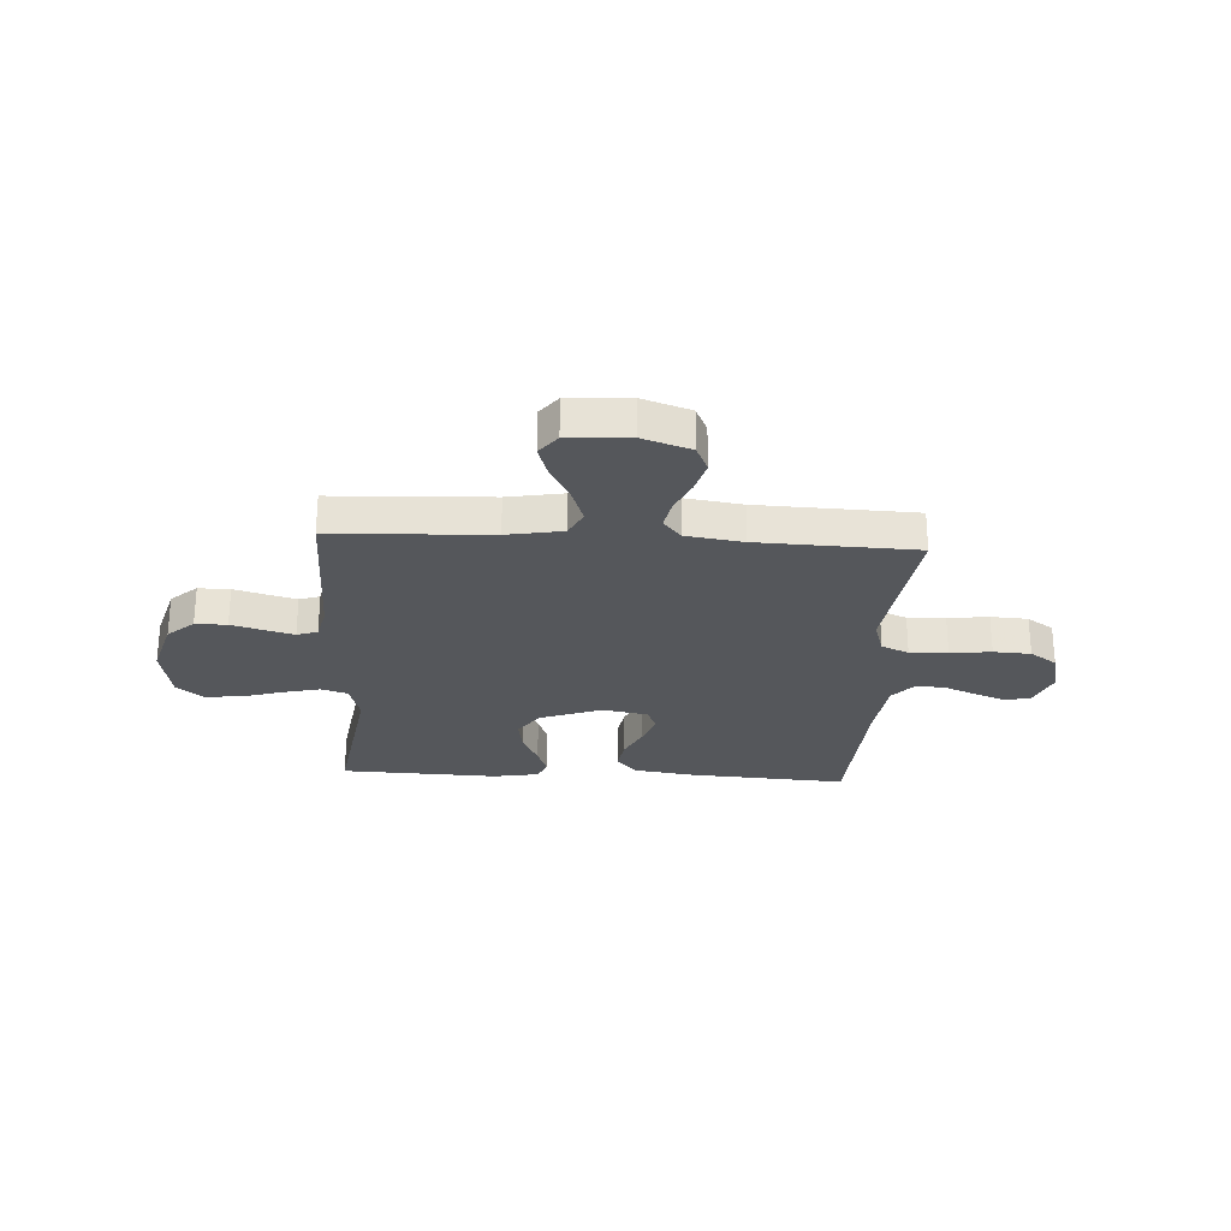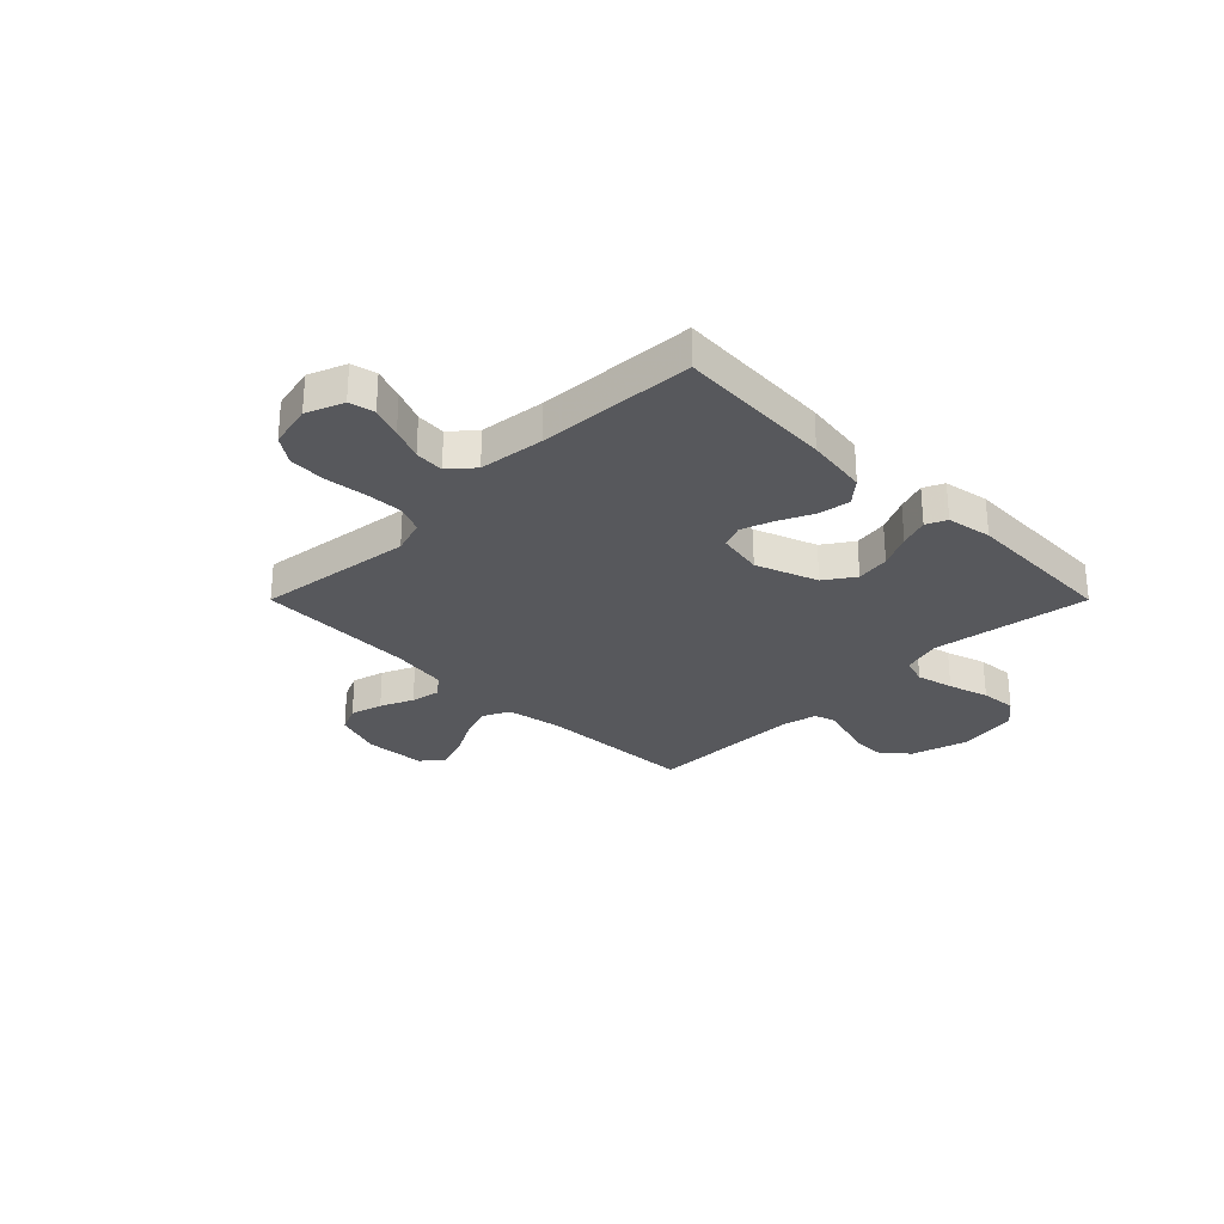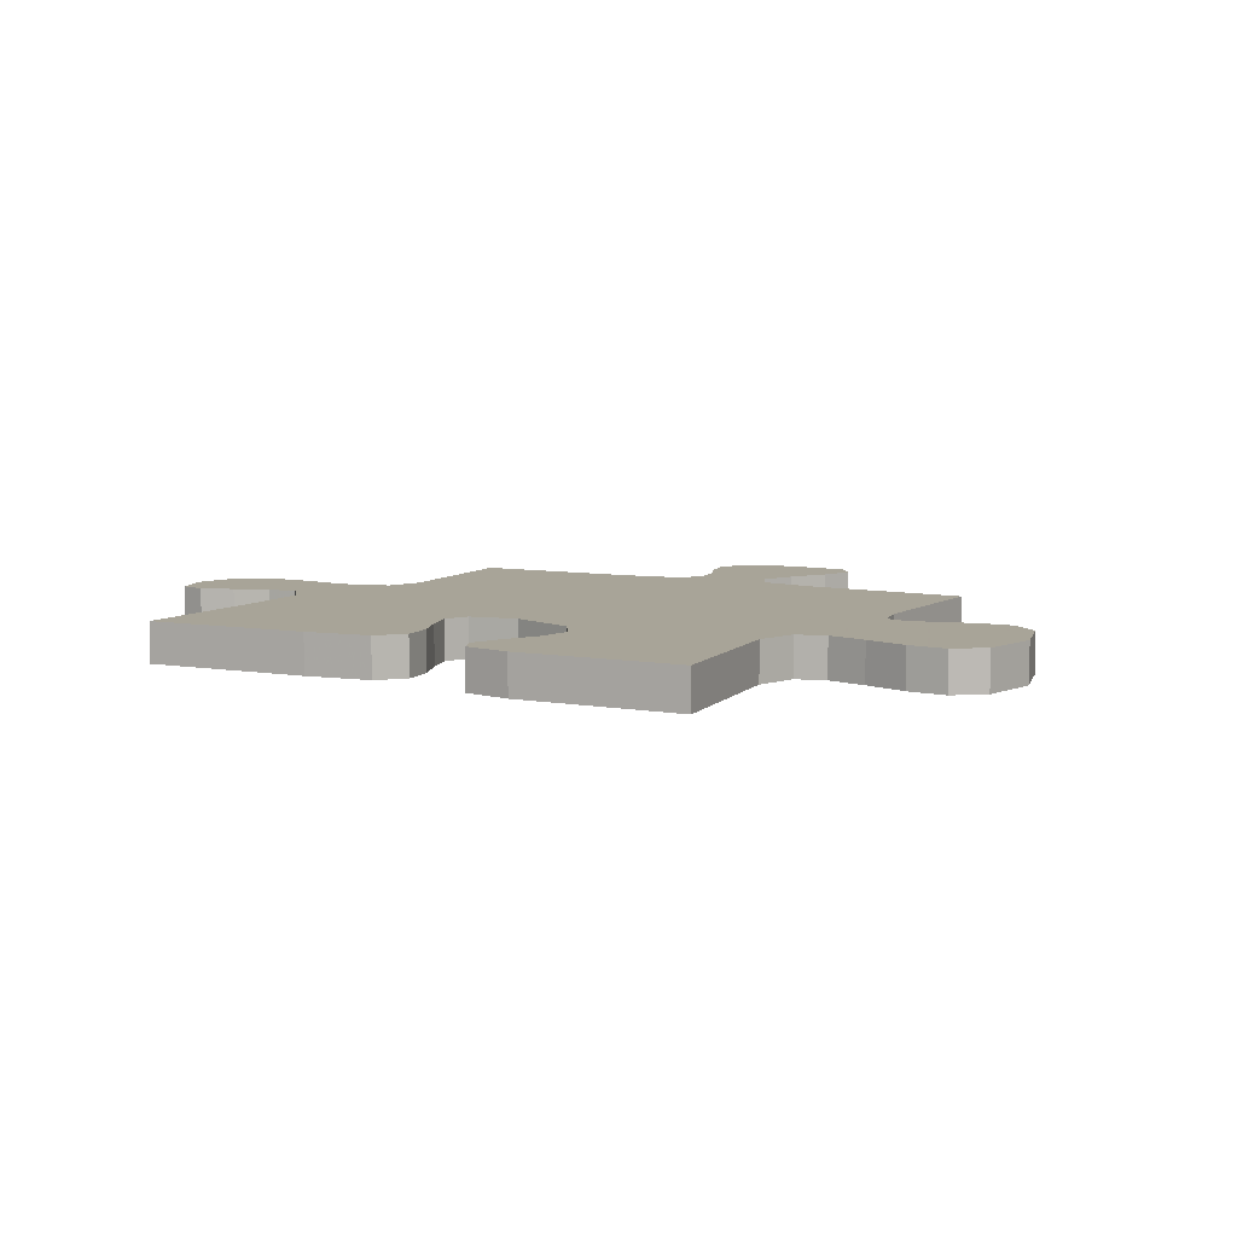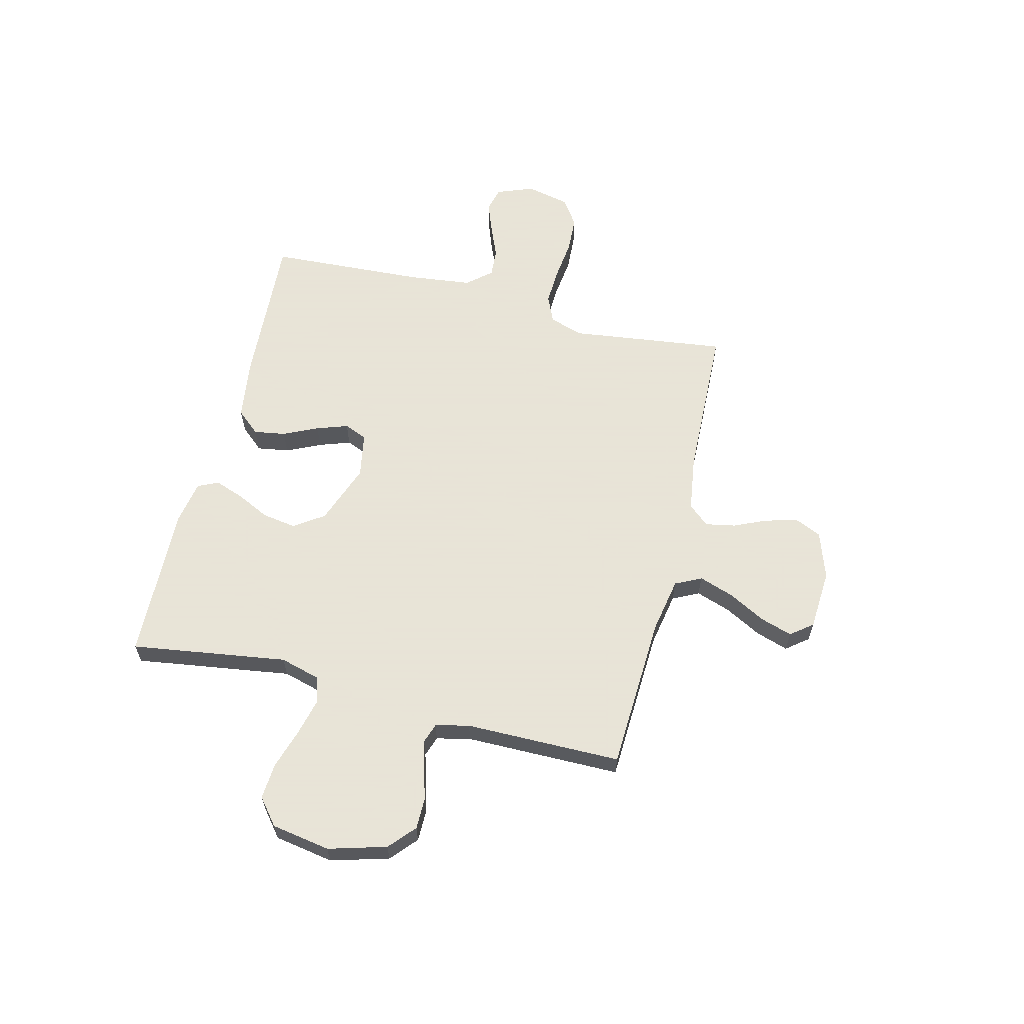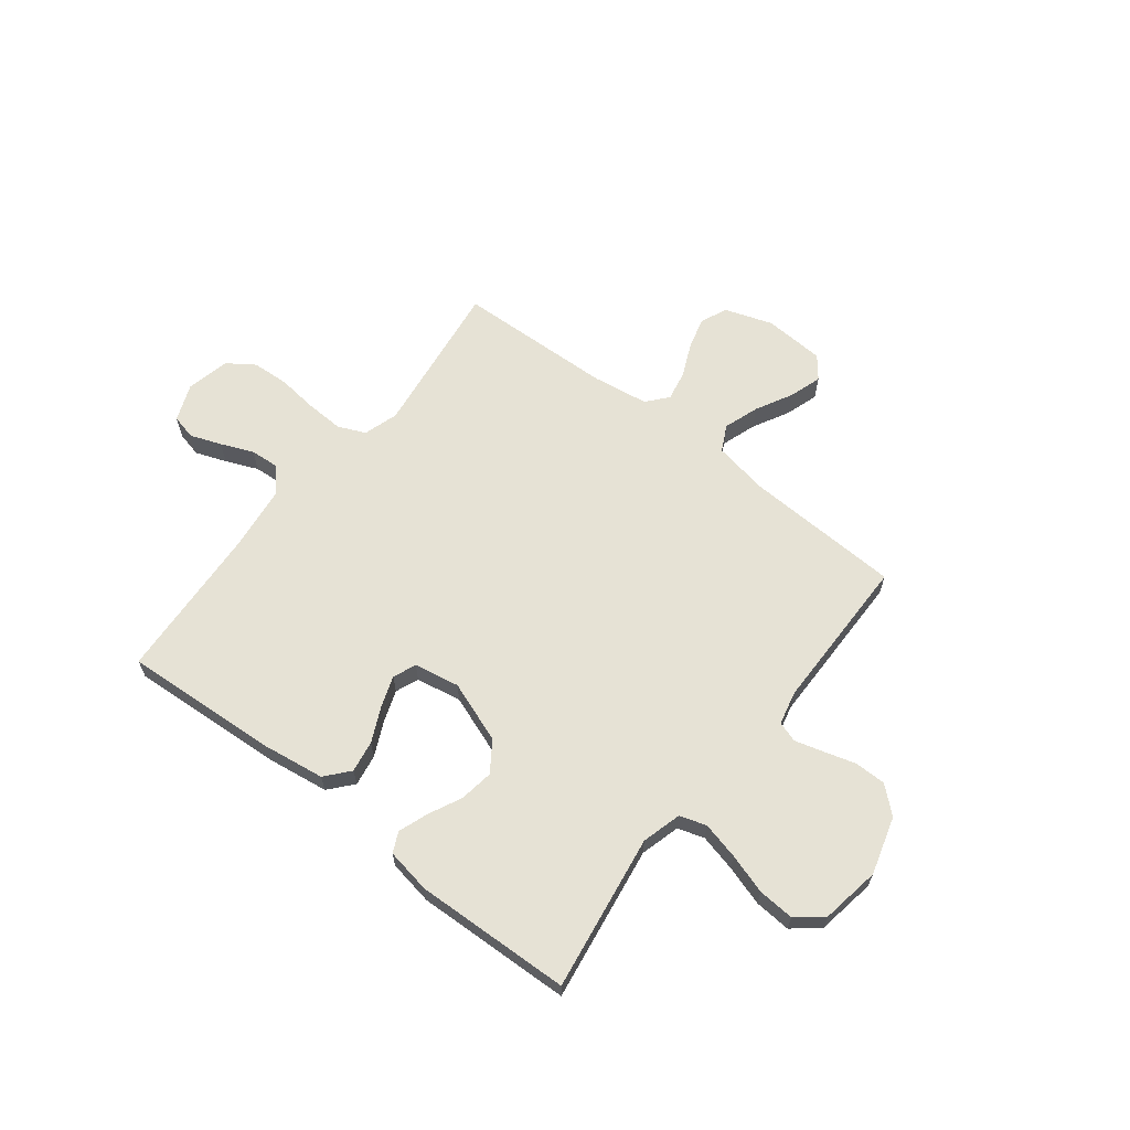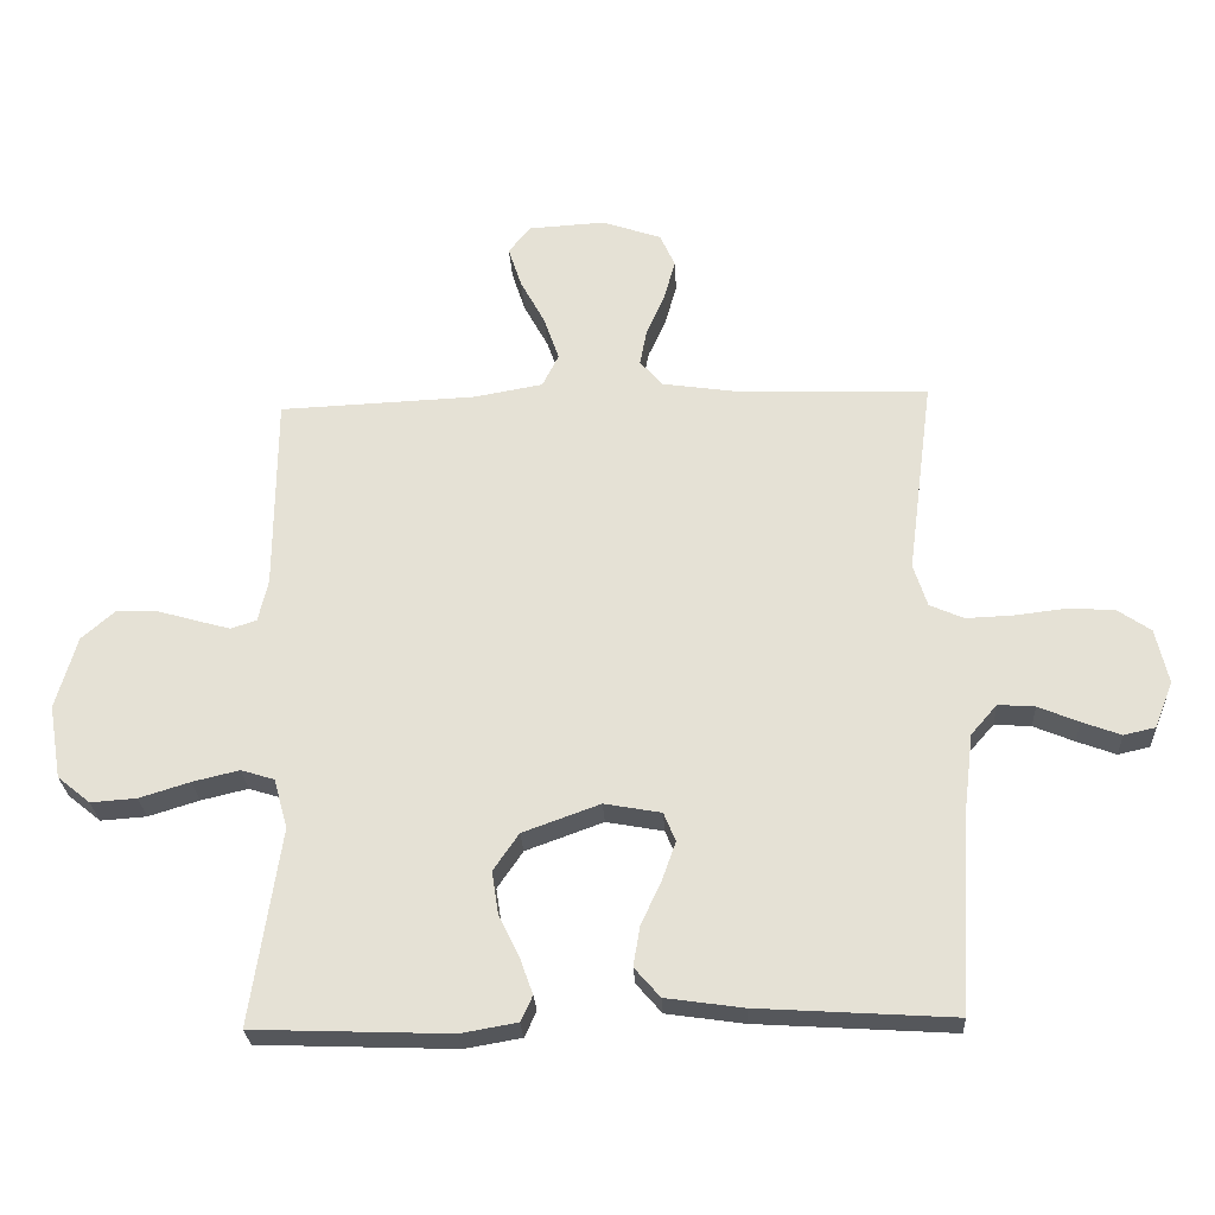
<metadata>
{"format":"obj","ext":"obj","renderer":"f3d","projection":"perspective","resolution":1024,"background":"white","views":[{"elev":-26.4,"azim":-3.3,"up":"+Y"},{"elev":-28.4,"azim":135.0,"up":"+Y"},{"elev":7.0,"azim":-149.6,"up":"+Y"},{"elev":61.4,"azim":-75.9,"up":"+Y"},{"elev":64.0,"azim":-142.1,"up":"+Y"},{"elev":-26.6,"azim":3.0,"up":"+Z"}]}
</metadata>
<code>
v 0.5 0.07 -0.5
v 0.2 0.07 -0.481
v 0.082 0.07 -0.464
v 0.043 0.07 -0.419
v 0.053 0.07 -0.358
v 0.084 0.07 -0.292
v 0.105 0.07 -0.232
v 0.087 0.07 -0.188
v 0 0.07 -0.172
v -0.118 0.07 -0.215
v -0.157 0.07 -0.272
v -0.147 0.07 -0.337
v -0.116 0.07 -0.401
v -0.096 0.07 -0.457
v -0.114 0.07 -0.496
v -0.2 0.07 -0.511
v -0.5 0.07 -0.5
v -0.455 0.07 -0.2
v -0.476 0.07 -0.124
v -0.527 0.07 -0.108
v -0.598 0.07 -0.125
v -0.675 0.07 -0.149
v -0.745 0.07 -0.154
v -0.795 0.07 -0.113
v -0.814 0.07 0
v -0.782 0.07 0.111
v -0.732 0.07 0.155
v -0.672 0.07 0.155
v -0.61 0.07 0.137
v -0.556 0.07 0.122
v -0.517 0.07 0.135
v -0.502 0.07 0.2
v -0.5 0.07 0.5
v -0.2 0.07 0.513
v -0.094 0.07 0.532
v -0.069 0.07 0.582
v -0.092 0.07 0.649
v -0.13 0.07 0.72
v -0.15 0.07 0.782
v -0.117 0.07 0.824
v 0 0.07 0.831
v 0.091 0.07 0.8
v 0.114 0.07 0.749
v 0.097 0.07 0.687
v 0.069 0.07 0.624
v 0.058 0.07 0.567
v 0.092 0.07 0.527
v 0.2 0.07 0.511
v 0.5 0.07 0.5
v 0.461 0.07 0.2
v 0.482 0.07 0.134
v 0.534 0.07 0.111
v 0.606 0.07 0.114
v 0.684 0.07 0.123
v 0.755 0.07 0.119
v 0.806 0.07 0.084
v 0.825 0.07 0
v 0.797 0.07 -0.071
v 0.749 0.07 -0.082
v 0.69 0.07 -0.06
v 0.628 0.07 -0.034
v 0.572 0.07 -0.03
v 0.532 0.07 -0.076
v 0.517 0.07 -0.2
v 0.5 0 -0.5
v 0.2 0 -0.481
v 0.082 0 -0.464
v 0.043 0 -0.419
v 0.053 0 -0.358
v 0.084 0 -0.292
v 0.105 0 -0.232
v 0.087 0 -0.188
v 0 0 -0.172
v -0.118 0 -0.215
v -0.157 0 -0.272
v -0.147 0 -0.337
v -0.116 0 -0.401
v -0.096 0 -0.457
v -0.114 0 -0.496
v -0.2 0 -0.511
v -0.5 0 -0.5
v -0.455 0 -0.2
v -0.476 0 -0.124
v -0.527 0 -0.108
v -0.598 0 -0.125
v -0.675 0 -0.149
v -0.745 0 -0.154
v -0.795 0 -0.113
v -0.814 0 0
v -0.782 0 0.111
v -0.732 0 0.155
v -0.672 0 0.155
v -0.61 0 0.137
v -0.556 0 0.122
v -0.517 0 0.135
v -0.502 0 0.2
v -0.5 0 0.5
v -0.2 0 0.513
v -0.094 0 0.532
v -0.069 0 0.582
v -0.092 0 0.649
v -0.13 0 0.72
v -0.15 0 0.782
v -0.117 0 0.824
v 0 0 0.831
v 0.091 0 0.8
v 0.114 0 0.749
v 0.097 0 0.687
v 0.069 0 0.624
v 0.058 0 0.567
v 0.092 0 0.527
v 0.2 0 0.511
v 0.5 0 0.5
v 0.461 0 0.2
v 0.482 0 0.134
v 0.534 0 0.111
v 0.606 0 0.114
v 0.684 0 0.123
v 0.755 0 0.119
v 0.806 0 0.084
v 0.825 0 0
v 0.797 0 -0.071
v 0.749 0 -0.082
v 0.69 0 -0.06
v 0.628 0 -0.034
v 0.572 0 -0.03
v 0.532 0 -0.076
v 0.517 0 -0.2
f 59 60 61
f 58 59 61
f 57 58 61
f 56 57 61
f 55 56 61
f 54 55 61
f 53 54 61
f 52 53 61 62
f 51 52 62 63
f 48 49 50
f 51 63 64
f 50 51 64
f 48 50 64
f 47 48 64
f 43 44 45
f 42 43 45
f 41 42 45
f 40 41 45
f 39 40 45
f 38 39 45
f 37 38 45
f 36 37 45 46
f 64 1 2
f 47 64 2
f 46 47 2
f 36 46 2
f 35 36 2
f 27 28 29
f 26 27 29
f 25 26 29
f 24 25 29
f 23 24 29
f 22 23 29
f 21 22 29
f 20 21 29 30
f 19 20 30 31
f 16 17 18
f 15 16 18
f 14 15 18
f 13 14 18
f 12 13 18
f 19 31 32
f 18 19 32
f 12 18 32
f 11 12 32
f 4 5 6
f 3 4 6
f 2 3 6
f 2 6 7
f 35 2 7
f 34 35 7
f 32 33 34
f 11 32 34
f 10 11 34
f 9 10 34
f 8 9 34
f 34 8 7
f 125 124 123
f 125 123 122
f 125 122 121
f 125 121 120
f 125 120 119
f 125 119 118
f 125 118 117
f 126 125 117 116
f 127 126 116 115
f 114 113 112
f 128 127 115
f 128 115 114
f 128 114 112
f 128 112 111
f 109 108 107
f 109 107 106
f 109 106 105
f 109 105 104
f 109 104 103
f 109 103 102
f 109 102 101
f 110 109 101 100
f 66 65 128
f 66 128 111
f 66 111 110
f 66 110 100
f 66 100 99
f 93 92 91
f 93 91 90
f 93 90 89
f 93 89 88
f 93 88 87
f 93 87 86
f 93 86 85
f 94 93 85 84
f 95 94 84 83
f 82 81 80
f 82 80 79
f 82 79 78
f 82 78 77
f 82 77 76
f 96 95 83
f 96 83 82
f 96 82 76
f 96 76 75
f 70 69 68
f 70 68 67
f 70 67 66
f 71 70 66
f 71 66 99
f 71 99 98
f 98 97 96
f 98 96 75
f 98 75 74
f 98 74 73
f 98 73 72
f 71 72 98
f 1 65 66 2
f 2 66 67 3
f 3 67 68 4
f 4 68 69 5
f 5 69 70 6
f 6 70 71 7
f 7 71 72 8
f 8 72 73 9
f 9 73 74 10
f 10 74 75 11
f 11 75 76 12
f 12 76 77 13
f 13 77 78 14
f 14 78 79 15
f 15 79 80 16
f 16 80 81 17
f 17 81 82 18
f 18 82 83 19
f 19 83 84 20
f 20 84 85 21
f 21 85 86 22
f 22 86 87 23
f 23 87 88 24
f 24 88 89 25
f 25 89 90 26
f 26 90 91 27
f 27 91 92 28
f 28 92 93 29
f 29 93 94 30
f 30 94 95 31
f 31 95 96 32
f 32 96 97 33
f 33 97 98 34
f 34 98 99 35
f 35 99 100 36
f 36 100 101 37
f 37 101 102 38
f 38 102 103 39
f 39 103 104 40
f 40 104 105 41
f 41 105 106 42
f 42 106 107 43
f 43 107 108 44
f 44 108 109 45
f 45 109 110 46
f 46 110 111 47
f 47 111 112 48
f 48 112 113 49
f 49 113 114 50
f 50 114 115 51
f 51 115 116 52
f 52 116 117 53
f 53 117 118 54
f 54 118 119 55
f 55 119 120 56
f 56 120 121 57
f 57 121 122 58
f 58 122 123 59
f 59 123 124 60
f 60 124 125 61
f 61 125 126 62
f 62 126 127 63
f 63 127 128 64
f 64 128 65 1

</code>
